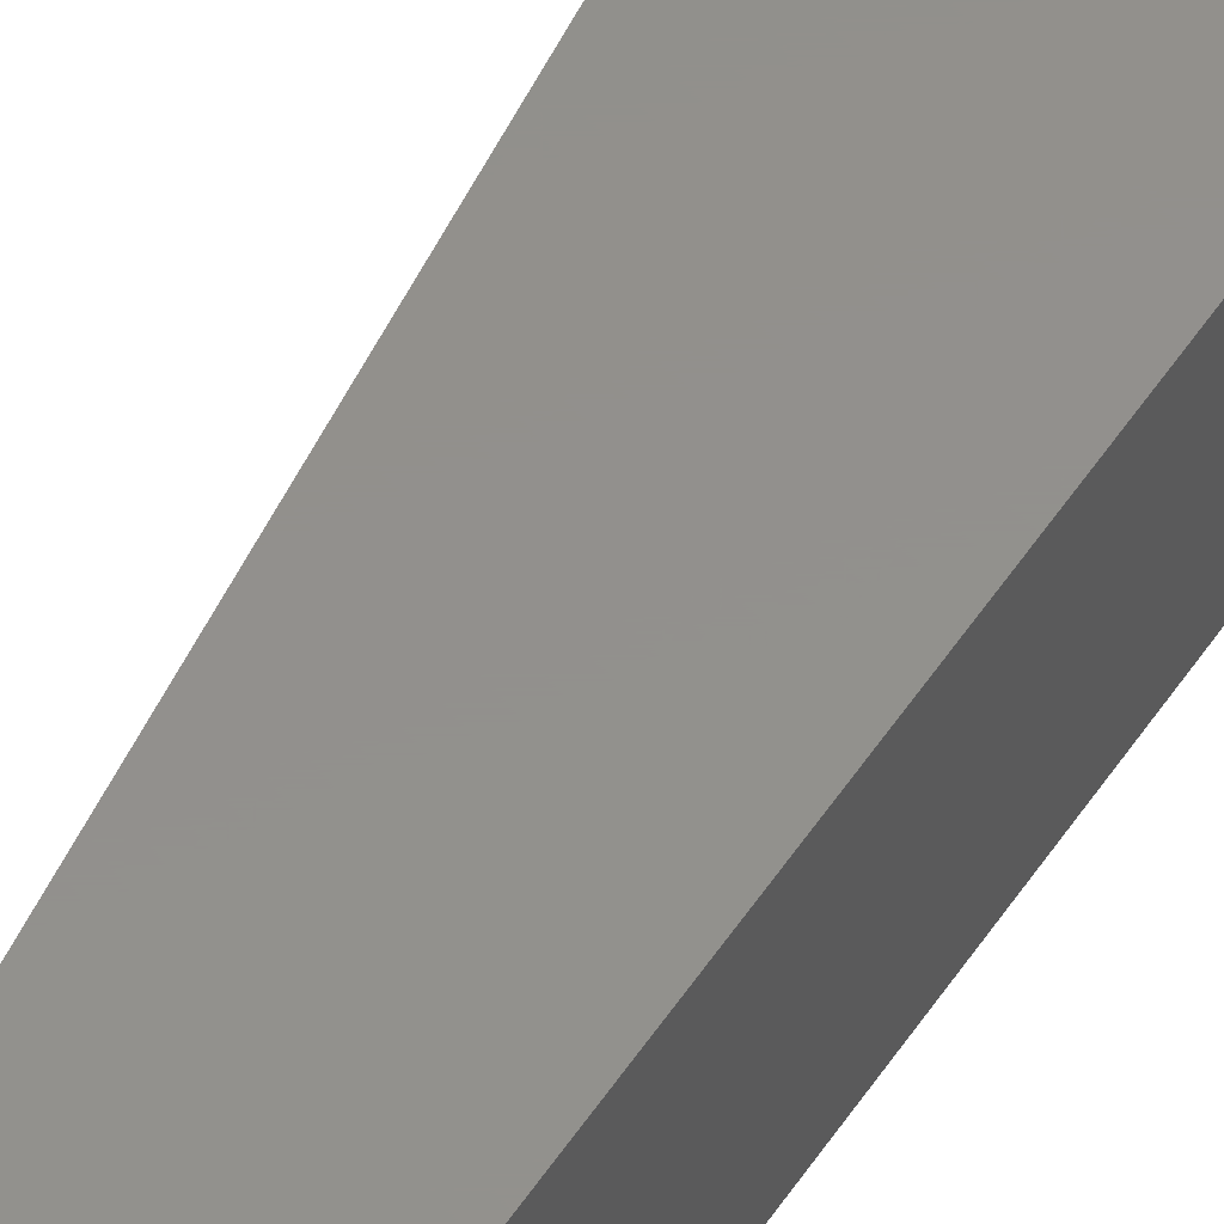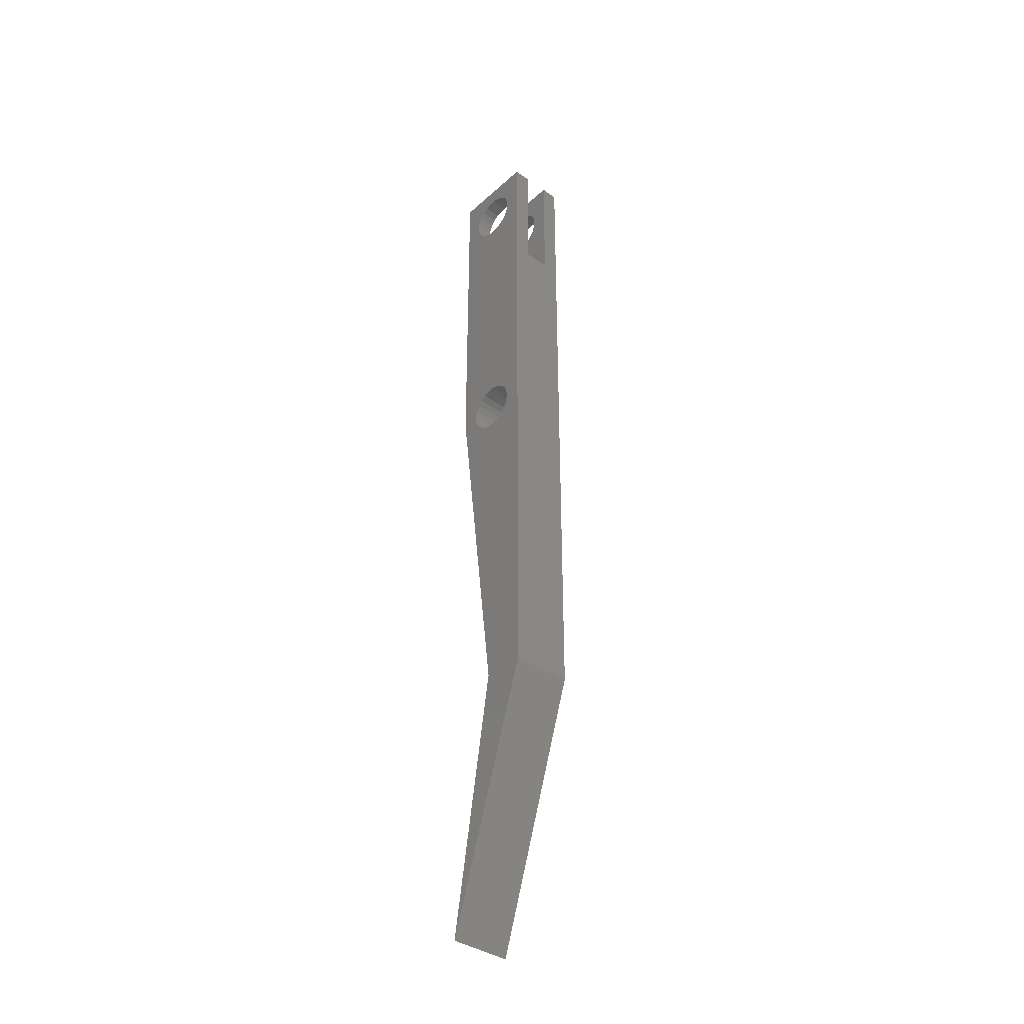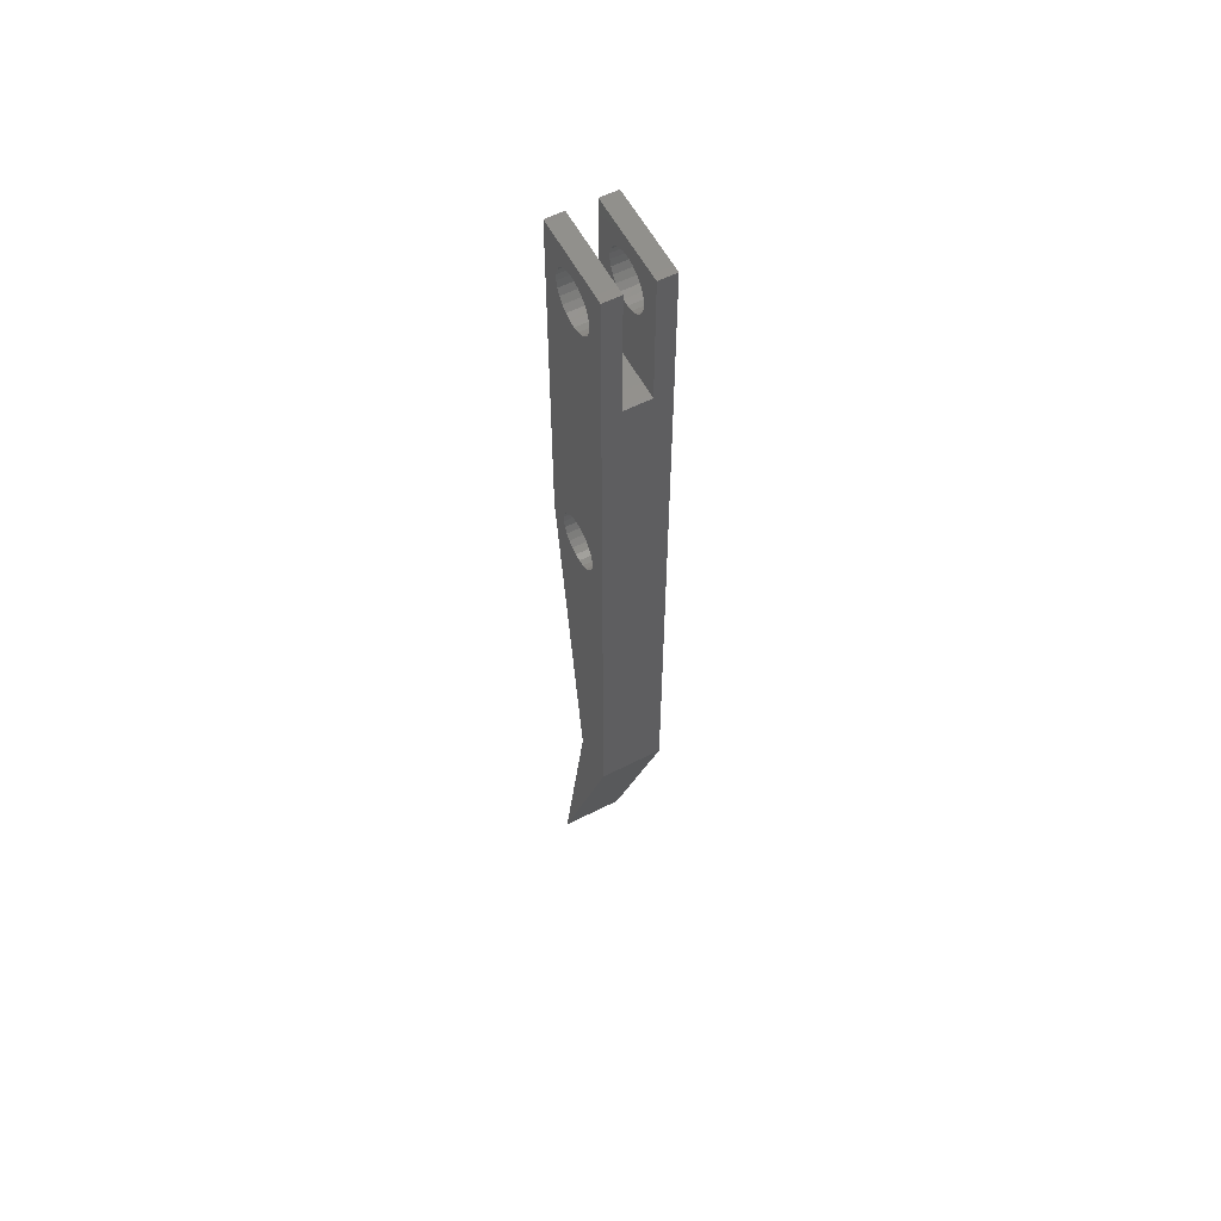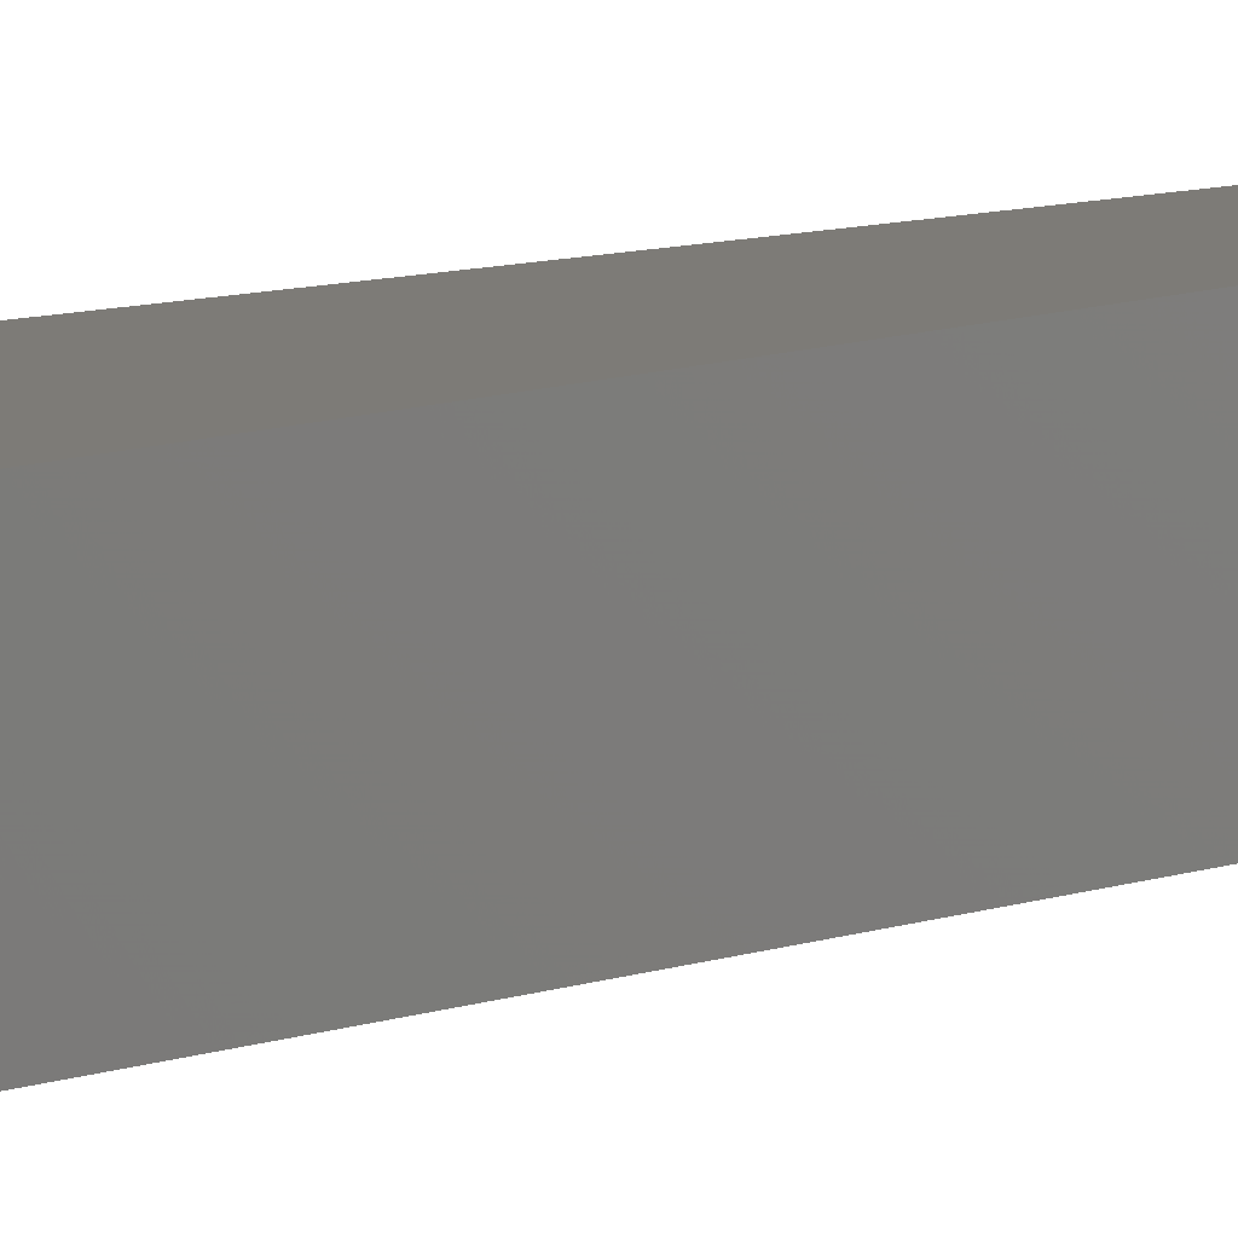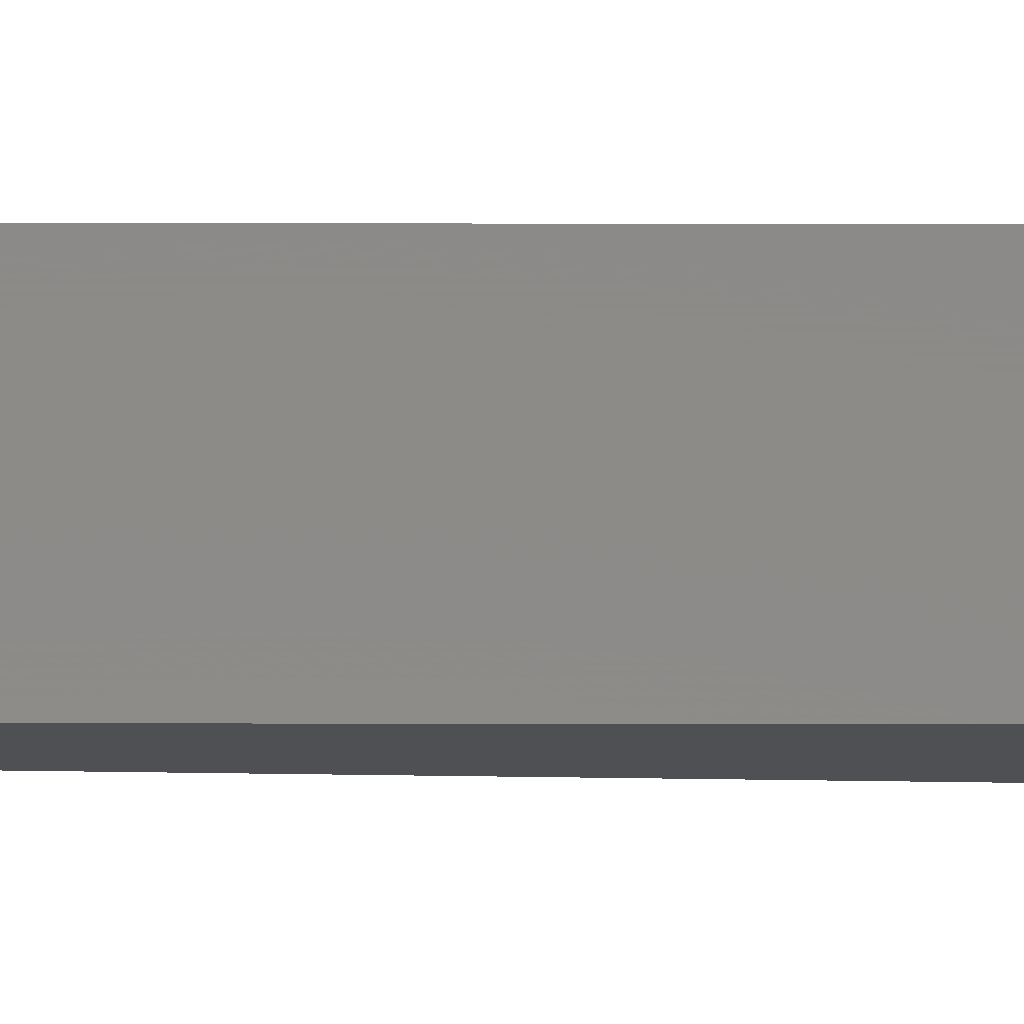
<metadata>
{"format":"stl","ext":"stl","renderer":"f3d","projection":"perspective","resolution":1024,"background":"white","views":[{"elev":53.9,"azim":32.6,"up":"+Z"},{"elev":-38.0,"azim":48.6,"up":"+Y"},{"elev":58.0,"azim":62.3,"up":"+Y"},{"elev":8.5,"azim":-130.6,"up":"+Z"},{"elev":-6.2,"azim":89.5,"up":"+Z"}]}
</metadata>
<code>
# stl→obj: 170 verts, 348 faces
v 17.91 104.3 0
v 20 110 0
v 17.91 70.75 0
v 18 105 0
v 17.63 71.45 0
v 17.63 103.6 0
v 17.19 72.05 0
v 17.19 102.9 0
v 16.61 72.53 0
v 16.61 102.5 0
v 15.93 72.85 0
v 15.93 102.1 0
v 15.19 72.99 0
v 15.19 102 0
v 14.44 72.95 0
v 14.44 102.1 0
v 13.72 72.71 0
v 13.72 102.3 0
v 13.09 72.31 0
v 13.09 102.7 0
v 10 70 0
v 12.57 71.76 0
v 12.21 71.1 0
v 12.57 103.2 0
v 12.02 70.38 0
v 12.21 103.9 0
v 20 30 0
v 18 70 0
v 17.91 69.25 0
v 17.63 68.55 0
v 17.19 67.95 0
v 16.61 67.47 0
v 15.93 67.15 0
v 15.19 67.01 0
v 15 30 0
v 10 0 0
v 17.91 105.7 0
v 17.63 106.4 0
v 17.19 107.1 0
v 16.61 107.5 0
v 15.93 107.9 0
v 15.19 108 0
v 10 110 0
v 14.44 107.9 0
v 13.72 107.7 0
v 13.09 107.3 0
v 12.57 106.8 0
v 12.21 106.1 0
v 12.02 105.4 0
v 12.02 104.6 0
v 14.44 67.05 0
v 13.72 67.29 0
v 13.09 67.69 0
v 12.57 68.24 0
v 12.21 68.9 0
v 12.02 69.62 0
v 10 0 7
v 20 30 7
v 15 30 7
v 14.44 67.05 7
v 15.19 67.01 7
v 13.72 67.29 7
v 13.09 67.69 7
v 10 70 7
v 12.57 68.24 7
v 12.21 68.9 7
v 12.02 69.62 7
v 12.02 70.38 7
v 17.91 70.75 7
v 20 110 7
v 17.91 104.3 7
v 18 70 7
v 17.63 103.6 7
v 17.63 71.45 7
v 17.19 102.9 7
v 17.19 72.05 7
v 16.61 102.5 7
v 16.61 72.53 7
v 15.93 102.1 7
v 15.93 72.85 7
v 15.19 102 7
v 15.19 72.99 7
v 14.44 102.1 7
v 14.44 72.95 7
v 13.72 102.3 7
v 13.72 72.71 7
v 13.09 102.7 7
v 13.09 72.31 7
v 12.57 103.2 7
v 12.21 103.9 7
v 12.57 71.76 7
v 10 110 7
v 12.02 104.6 7
v 18 105 7
v 17.91 105.7 7
v 17.63 106.4 7
v 17.19 107.1 7
v 16.61 107.5 7
v 15.93 107.9 7
v 15.19 108 7
v 14.44 107.9 7
v 12.02 105.4 7
v 12.21 71.1 7
v 12.21 106.1 7
v 12.57 106.8 7
v 13.09 107.3 7
v 13.72 107.7 7
v 17.91 69.25 7
v 17.63 68.55 7
v 17.19 67.95 7
v 16.61 67.47 7
v 15.93 67.15 7
v 20 95 5
v 20 110 5
v 20 95 2
v 20 110 2
v 10 95 2
v 10 110 2
v 10 95 5
v 10 110 5
v 17.91 105.7 2
v 18 105 2
v 18 105 5
v 17.91 105.7 5
v 12.02 104.6 2
v 12.02 105.4 2
v 12.02 105.4 5
v 12.02 104.6 5
v 15.19 108 2
v 14.44 107.9 2
v 14.44 107.9 5
v 15.19 108 5
v 15.19 102 2
v 15.93 102.1 2
v 15.93 102.1 5
v 15.19 102 5
v 17.19 107.1 2
v 16.61 107.5 2
v 16.61 107.5 5
v 17.19 107.1 5
v 17.63 106.4 2
v 17.63 106.4 5
v 15.93 107.9 2
v 15.93 107.9 5
v 12.57 106.8 2
v 13.09 107.3 2
v 13.09 107.3 5
v 12.57 106.8 5
v 13.72 107.7 2
v 13.72 107.7 5
v 12.21 106.1 2
v 12.21 106.1 5
v 17.91 104.3 2
v 17.91 104.3 5
v 17.63 103.6 2
v 17.19 102.9 2
v 17.19 102.9 5
v 17.63 103.6 5
v 12.57 103.2 5
v 13.09 102.7 5
v 13.09 102.7 2
v 12.57 103.2 2
v 12.21 103.9 5
v 12.21 103.9 2
v 14.44 102.1 2
v 14.44 102.1 5
v 13.72 102.3 5
v 13.72 102.3 2
v 16.61 102.5 2
v 16.61 102.5 5
f 1 2 3
f 2 1 4
f 5 1 3
f 5 6 1
f 7 6 5
f 7 8 6
f 9 8 7
f 9 10 8
f 11 10 9
f 11 12 10
f 13 12 11
f 13 14 12
f 15 14 13
f 15 16 14
f 17 16 15
f 17 18 16
f 19 18 17
f 19 20 18
f 21 19 22
f 19 21 20
f 21 22 23
f 20 21 24
f 21 23 25
f 24 21 26
f 27 28 2
f 27 29 28
f 27 30 29
f 27 31 30
f 27 32 31
f 27 33 32
f 27 34 33
f 27 35 34
f 35 27 36
f 3 2 28
f 37 2 4
f 38 2 37
f 39 2 38
f 40 2 39
f 41 2 40
f 42 2 41
f 43 42 44
f 43 44 45
f 42 43 2
f 46 43 45
f 47 43 46
f 48 43 47
f 49 43 48
f 50 43 49
f 35 51 34
f 35 52 51
f 35 53 52
f 21 53 35
f 53 21 54
f 54 21 55
f 21 25 56
f 43 26 21
f 26 43 50
f 55 21 56
f 57 27 58
f 27 57 36
f 36 59 35
f 59 36 57
f 60 59 61
f 62 59 60
f 63 59 62
f 64 63 65
f 64 65 66
f 64 66 67
f 63 64 59
f 68 64 67
f 69 70 71
f 70 69 72
f 73 69 71
f 73 74 69
f 75 74 73
f 75 76 74
f 77 76 75
f 77 78 76
f 79 78 77
f 79 80 78
f 81 80 79
f 81 82 80
f 83 82 81
f 83 84 82
f 85 84 83
f 85 86 84
f 87 86 85
f 87 88 86
f 64 87 89
f 87 64 88
f 64 89 90
f 88 64 91
f 92 90 93
f 64 90 92
f 71 70 94
f 70 95 94
f 70 96 95
f 70 97 96
f 70 98 97
f 70 99 98
f 70 100 99
f 92 100 70
f 100 92 101
f 92 93 102
f 91 64 103
f 103 64 68
f 104 92 102
f 105 92 104
f 106 92 105
f 107 92 106
f 101 92 107
f 70 72 58
f 108 58 72
f 109 58 108
f 110 58 109
f 111 58 110
f 112 58 111
f 61 58 112
f 59 58 61
f 58 59 57
f 35 64 21
f 64 35 59
f 70 113 114
f 113 58 115
f 58 113 70
f 115 2 116
f 27 115 58
f 115 27 2
f 43 117 118
f 117 21 119
f 21 117 43
f 119 92 120
f 119 64 92
f 64 119 21
f 2 118 116
f 118 2 43
f 114 92 70
f 92 114 120
f 28 69 3
f 69 28 72
f 67 25 68
f 25 67 56
f 15 82 84
f 82 15 13
f 33 61 112
f 61 33 34
f 9 76 78
f 76 9 7
f 3 74 5
f 74 3 69
f 11 78 80
f 78 11 9
f 91 19 88
f 19 91 22
f 19 86 88
f 86 19 17
f 5 76 7
f 76 5 74
f 13 80 82
f 80 13 11
f 103 22 91
f 22 103 23
f 68 23 103
f 23 68 25
f 17 84 86
f 84 17 15
f 29 72 28
f 72 29 108
f 31 109 30
f 109 31 110
f 30 108 29
f 108 30 109
f 63 54 65
f 54 63 53
f 32 112 111
f 112 32 33
f 34 60 61
f 60 34 51
f 52 63 62
f 63 52 53
f 51 62 60
f 62 51 52
f 65 55 66
f 55 65 54
f 66 56 67
f 56 66 55
f 31 111 110
f 111 31 32
f 4 121 37
f 121 4 122
f 123 95 124
f 95 123 94
f 125 49 126
f 49 125 50
f 93 127 102
f 127 93 128
f 44 129 130
f 129 44 42
f 131 100 101
f 100 131 132
f 12 133 134
f 133 12 14
f 135 81 79
f 81 135 136
f 40 137 138
f 137 40 39
f 139 97 98
f 97 139 140
f 37 141 38
f 141 37 121
f 124 96 142
f 96 124 95
f 41 138 143
f 138 41 40
f 144 98 99
f 98 144 139
f 145 46 146
f 46 145 47
f 105 147 106
f 147 105 148
f 46 149 146
f 149 46 45
f 147 107 106
f 107 147 150
f 38 137 39
f 137 38 141
f 142 97 140
f 97 142 96
f 42 143 129
f 143 42 41
f 132 99 100
f 99 132 144
f 151 47 145
f 47 151 48
f 104 148 105
f 148 104 152
f 126 48 151
f 48 126 49
f 102 152 104
f 152 102 127
f 45 130 149
f 130 45 44
f 150 101 107
f 101 150 131
f 1 122 4
f 122 1 153
f 154 94 123
f 94 154 71
f 8 155 6
f 155 8 156
f 157 73 158
f 73 157 75
f 6 153 1
f 153 6 155
f 158 71 154
f 71 158 73
f 87 159 89
f 159 87 160
f 161 24 162
f 24 161 20
f 90 128 93
f 128 90 163
f 164 50 125
f 50 164 26
f 14 165 133
f 165 14 16
f 136 83 81
f 83 136 166
f 167 87 85
f 87 167 160
f 18 161 168
f 161 18 20
f 166 85 83
f 85 166 167
f 16 168 165
f 168 16 18
f 89 163 90
f 163 89 159
f 162 26 164
f 26 162 24
f 8 169 156
f 169 8 10
f 157 77 75
f 77 157 170
f 10 134 169
f 134 10 12
f 170 79 77
f 79 170 135
f 154 114 113
f 114 154 123
f 113 158 154
f 113 157 158
f 113 170 157
f 113 135 170
f 113 136 135
f 119 136 113
f 136 119 166
f 166 119 167
f 167 119 160
f 120 128 119
f 163 119 128
f 159 119 163
f 160 119 159
f 124 114 123
f 142 114 124
f 140 114 142
f 139 114 140
f 144 114 139
f 132 114 144
f 120 132 131
f 120 131 150
f 132 120 114
f 147 120 150
f 148 120 147
f 152 120 148
f 127 120 152
f 128 120 127
f 153 116 122
f 116 121 122
f 116 141 121
f 116 137 141
f 116 138 137
f 116 143 138
f 116 129 143
f 118 129 116
f 129 118 130
f 126 118 125
f 151 118 126
f 145 118 151
f 146 118 145
f 149 118 146
f 130 118 149
f 116 153 115
f 155 115 153
f 156 115 155
f 169 115 156
f 134 115 169
f 133 115 134
f 117 133 165
f 117 165 168
f 117 168 161
f 117 161 162
f 117 125 118
f 133 117 115
f 164 117 162
f 125 117 164
f 115 119 113
f 119 115 117

</code>
